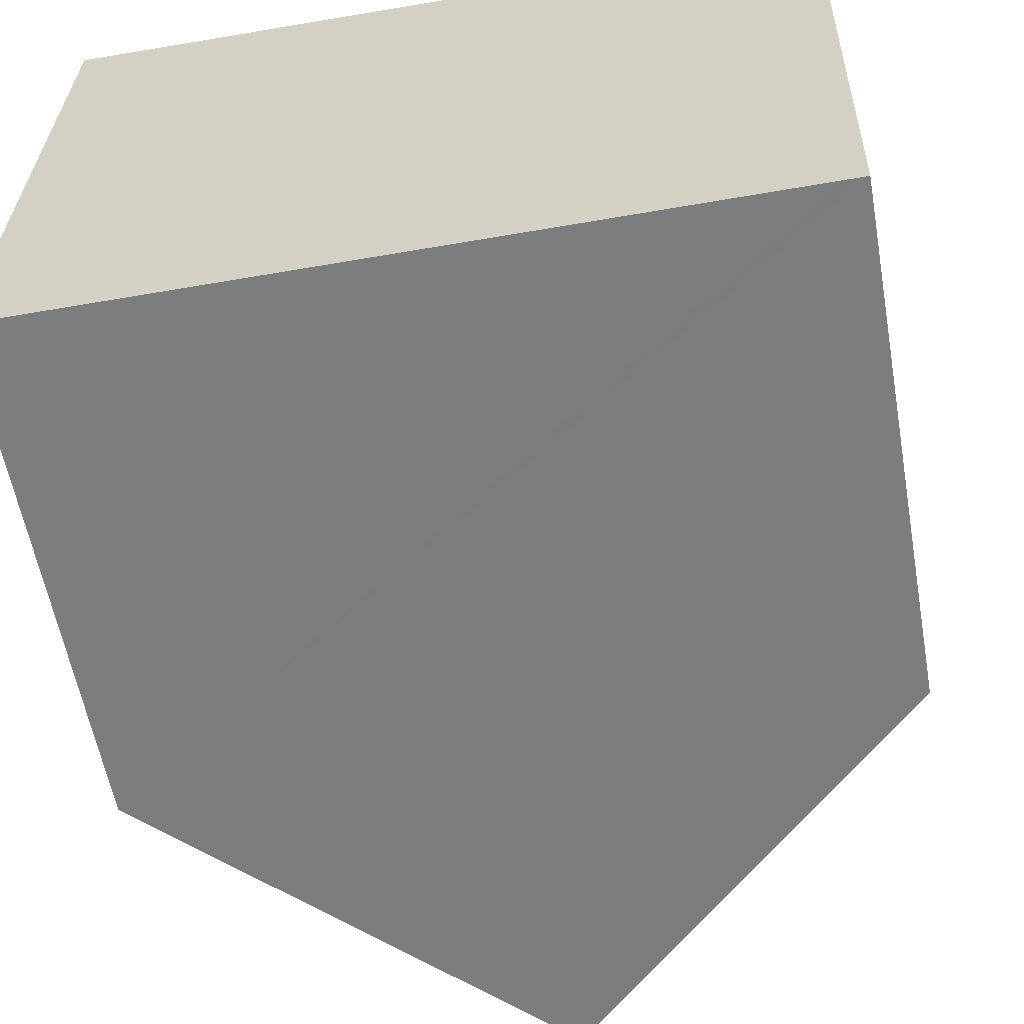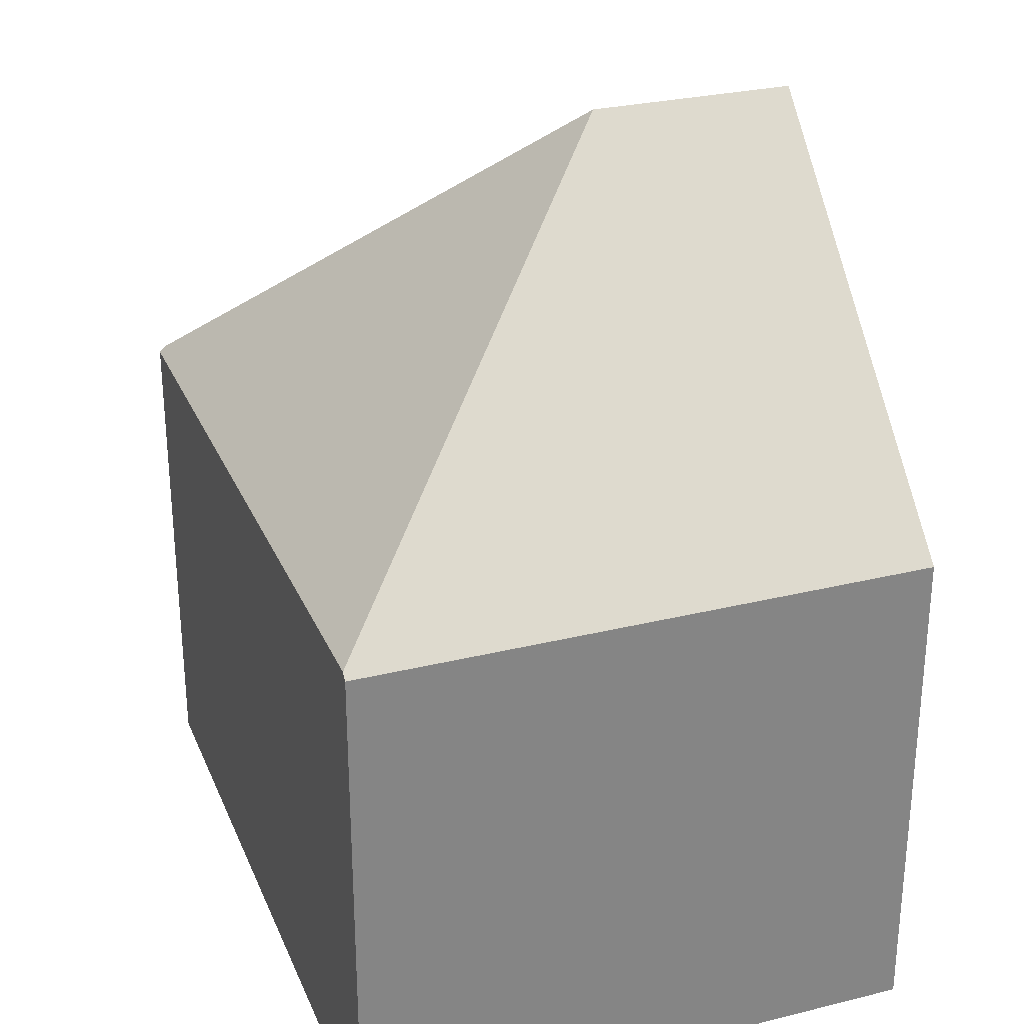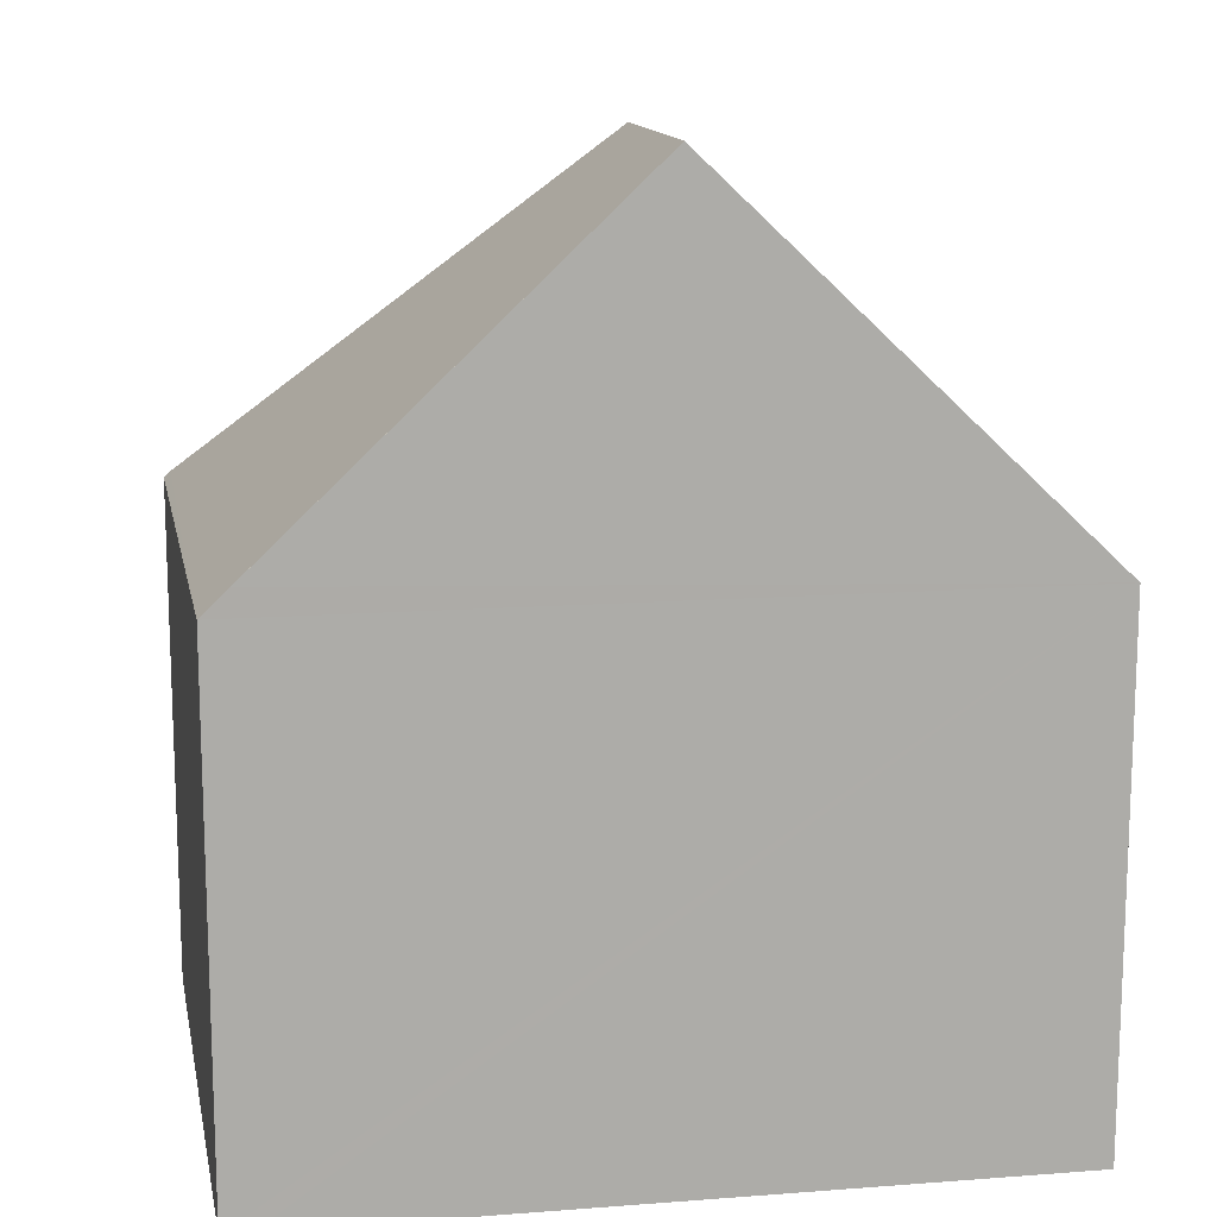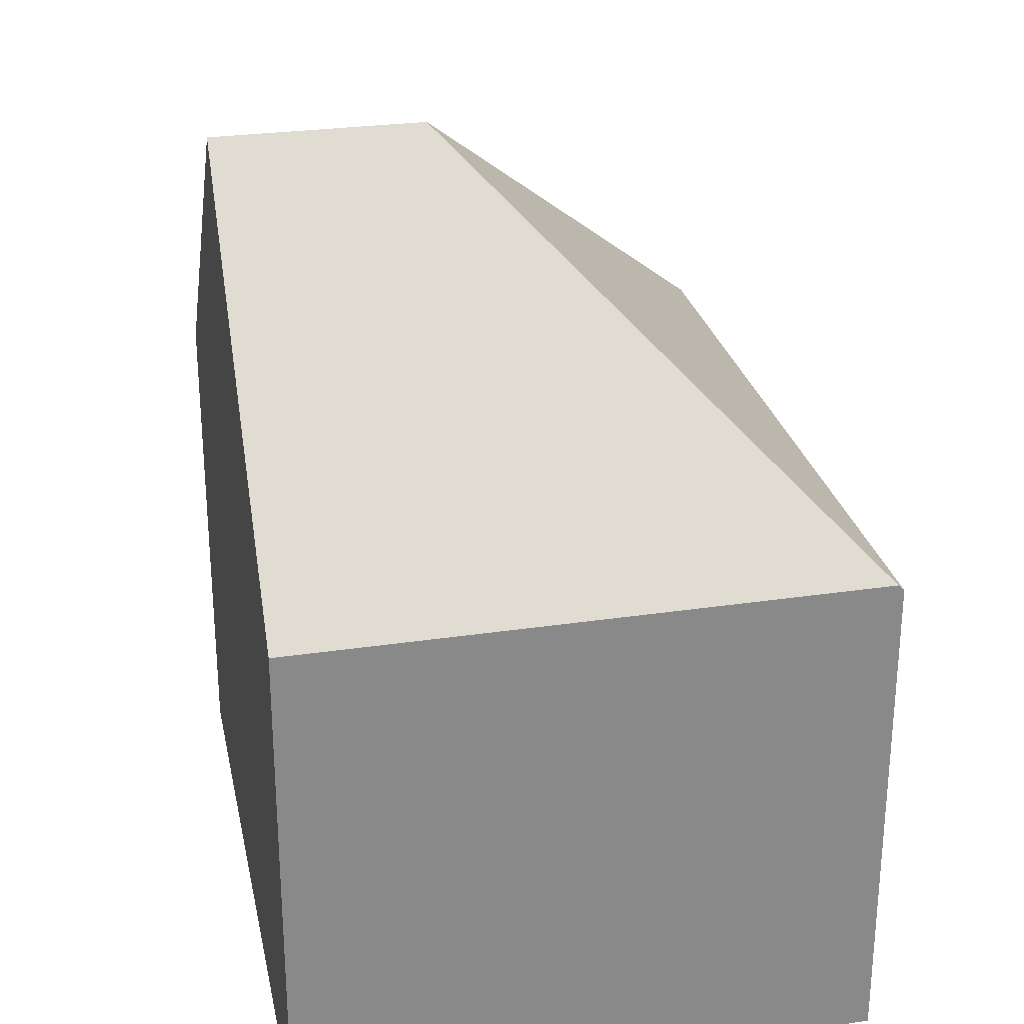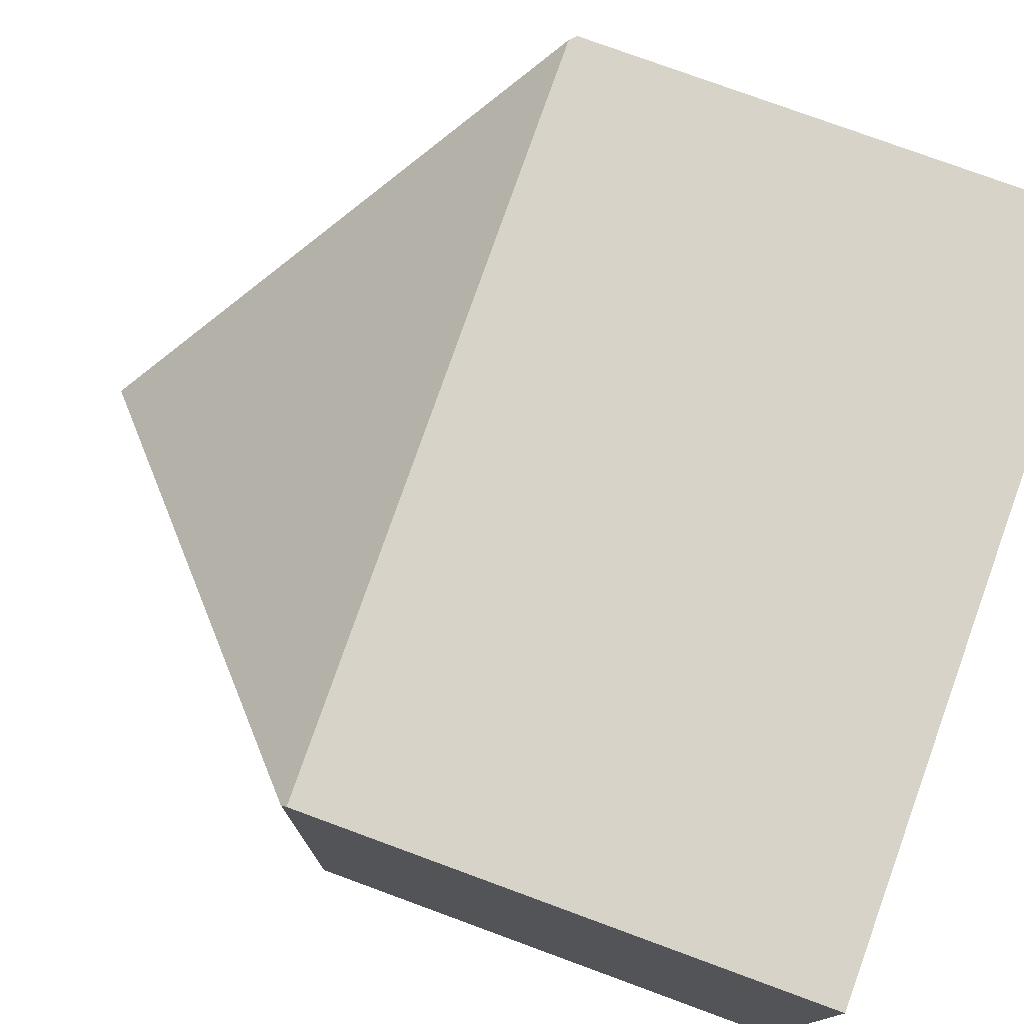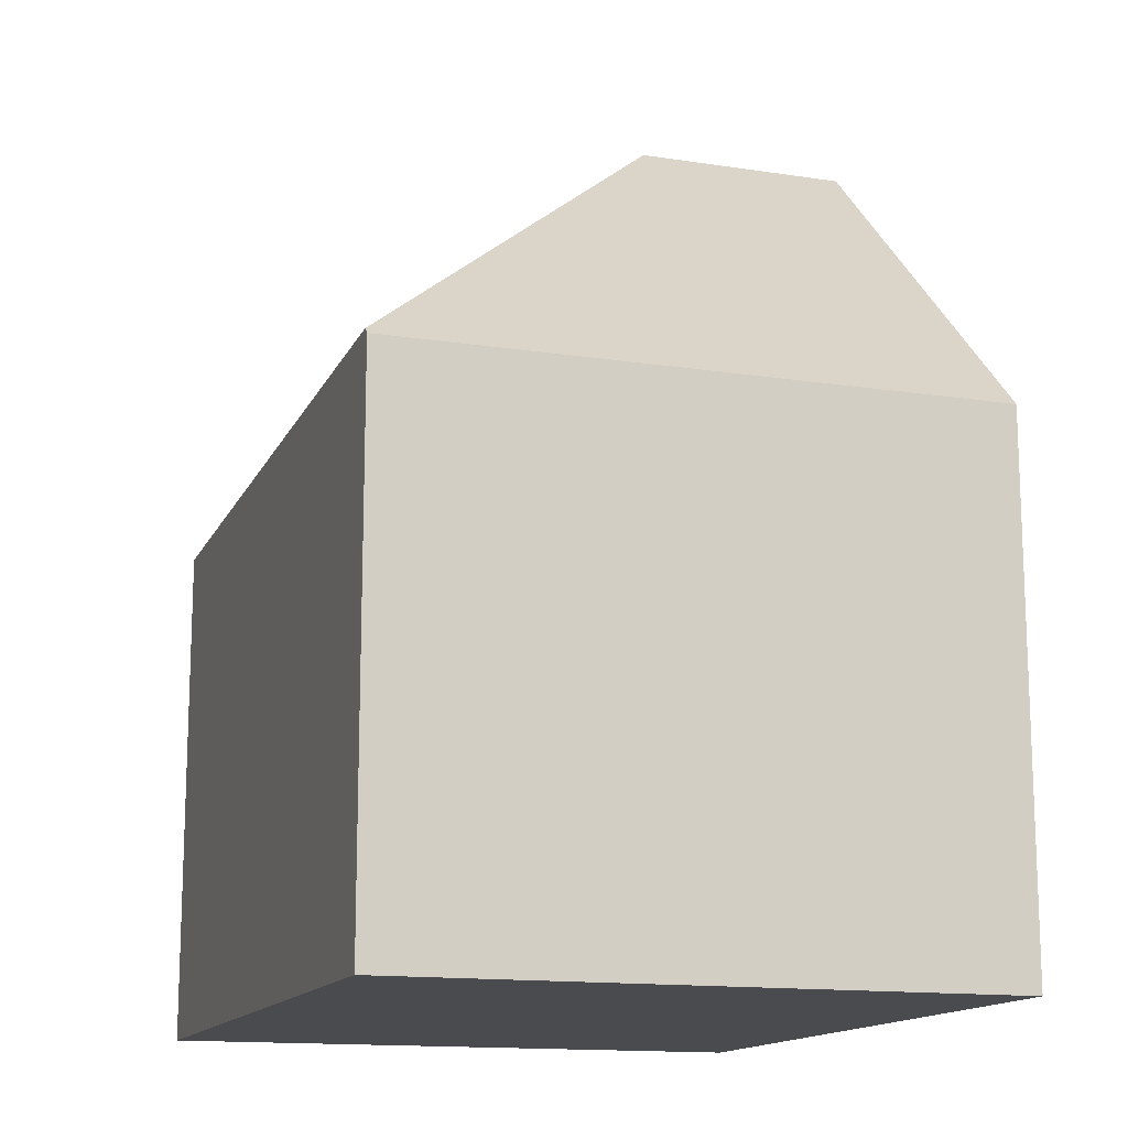
<metadata>
{"format":"obj","ext":"obj","renderer":"f3d","projection":"perspective","resolution":1024,"background":"white","views":[{"elev":-59.0,"azim":10.2,"up":"+Z"},{"elev":28.3,"azim":71.3,"up":"+Y"},{"elev":13.6,"azim":170.5,"up":"+Y"},{"elev":26.9,"azim":-101.5,"up":"+Y"},{"elev":78.1,"azim":-69.9,"up":"+Z"},{"elev":-14.2,"azim":72.8,"up":"+Y"}]}
</metadata>
<code>
v  10.88 7.362 0.822
v  11.01 7.448 8.384
v  11.1 7.36 8.382
v  5.516 12.51 3.059
v  5.43 12.51 -0.011
v  10.86 7.362 -0.022
v  10.48 7.719 -0.022
v  0.242 7.277 8.586
v  0.24 7.361 8.497
v  0 7.361 4.507e-16
v  0 0 0
v  0.24 -5.203e-16 8.497
v  0.242 -5.257e-16 8.586
v  11.01 -5.134e-16 8.384
v  11.1 -5.133e-16 8.382
v  10.88 -5.033e-17 0.822
v  10.86 1.347e-18 -0.022
v  10.48 1.347e-18 -0.022
v  5.43 6.736e-19 -0.011
g defaultobject
f 1 2 3
f 2 1 4
f 4 1 5
f 5 1 6
f 5 6 7
f 4 8 2
f 8 4 9
f 9 5 10
f 5 9 4
f 11 9 10
f 9 11 12
f 9 12 8
f 8 12 13
f 13 2 8
f 2 13 14
f 2 14 3
f 3 14 15
f 15 1 3
f 1 15 16
f 1 16 6
f 6 16 17
f 7 10 5
f 10 7 6
f 10 6 17
f 10 17 18
f 10 18 19
f 10 19 11
f 16 18 17
f 18 16 19
f 19 16 15
f 19 15 11
f 11 15 14
f 11 14 12
f 12 14 13

</code>
